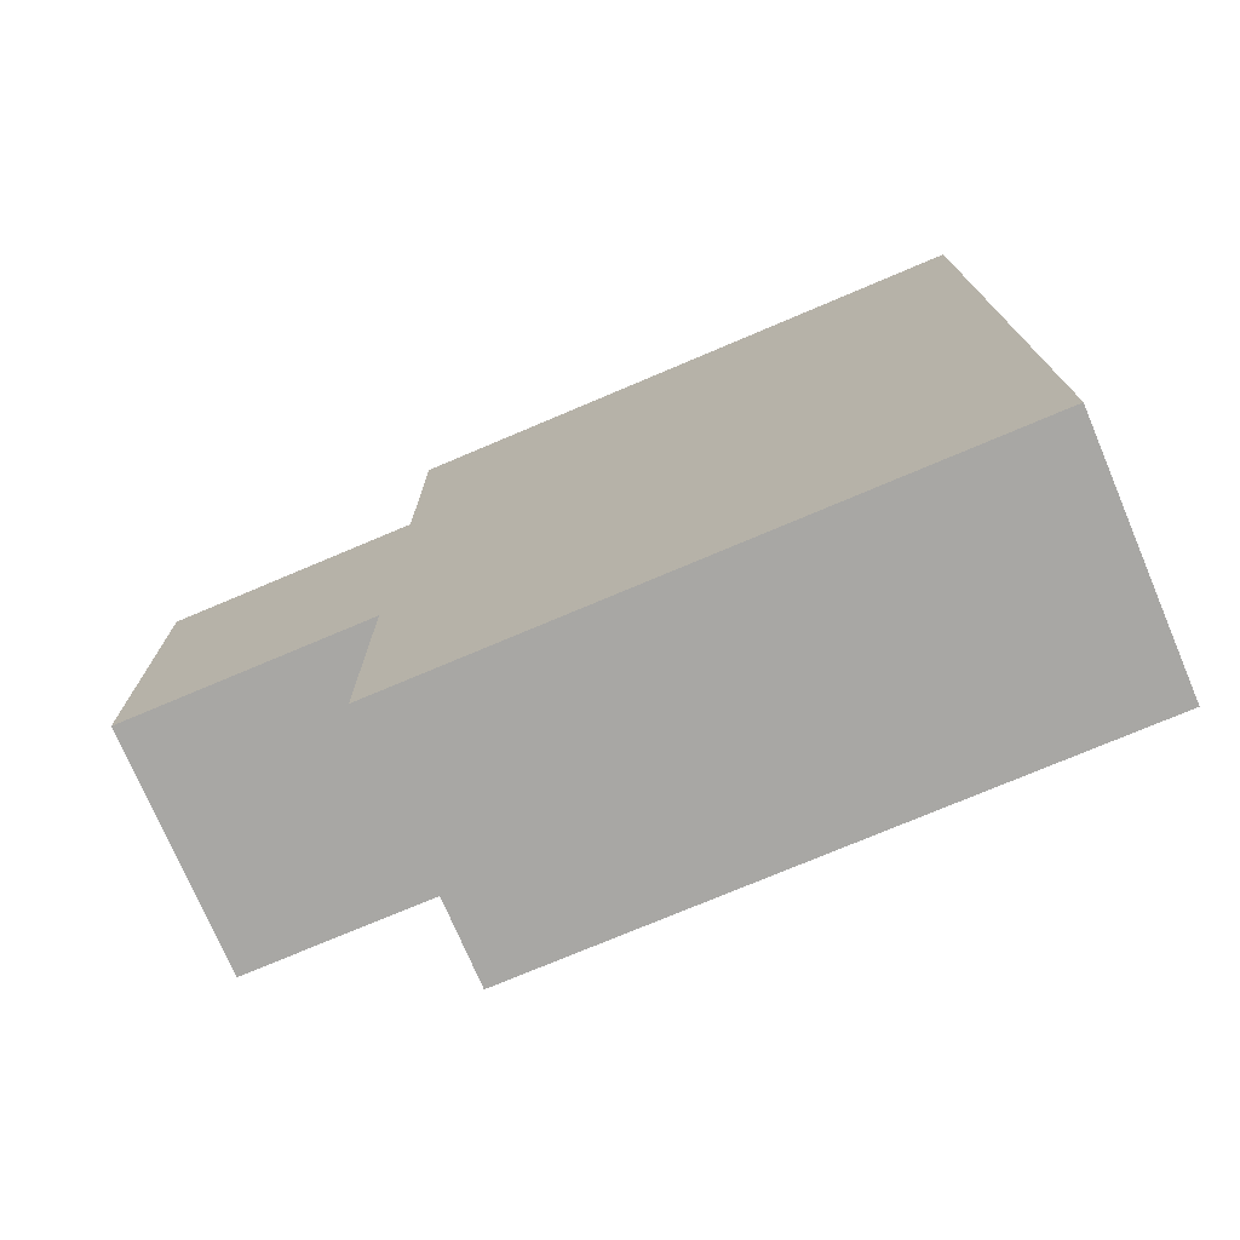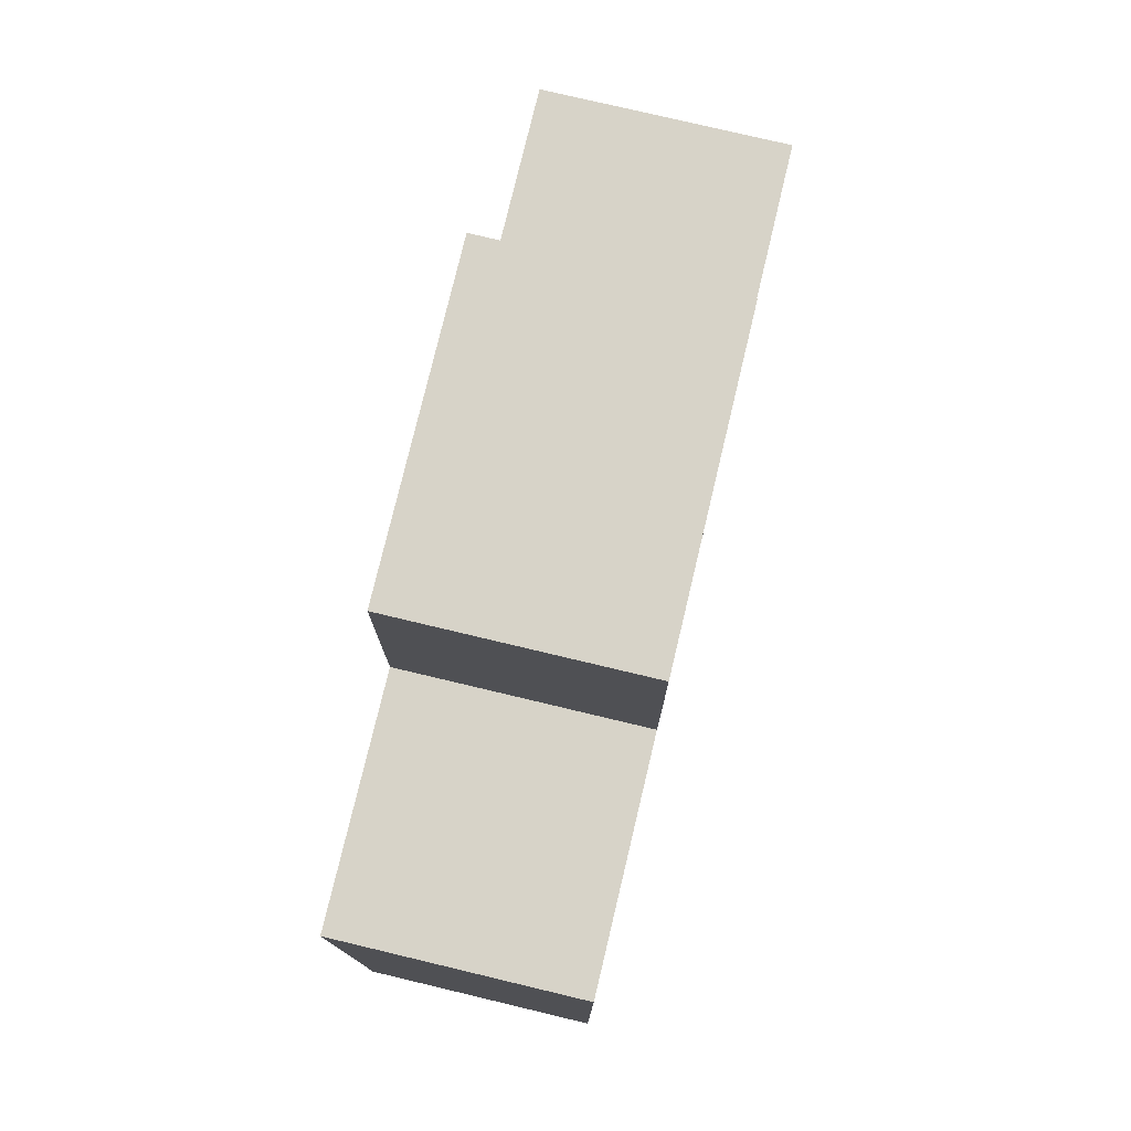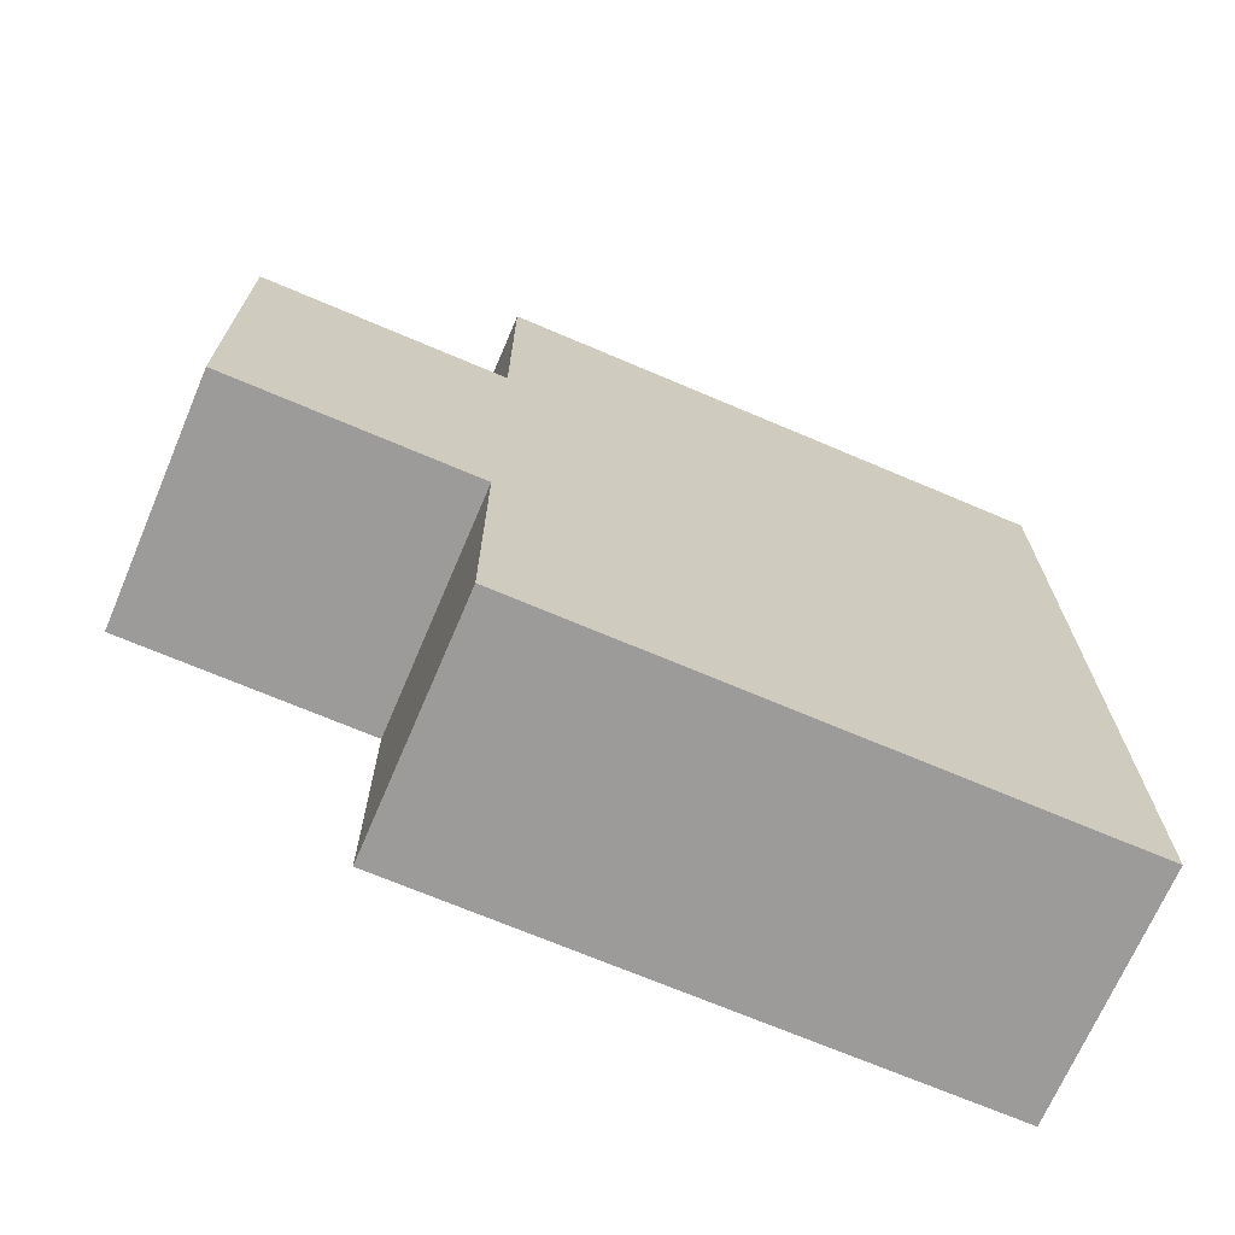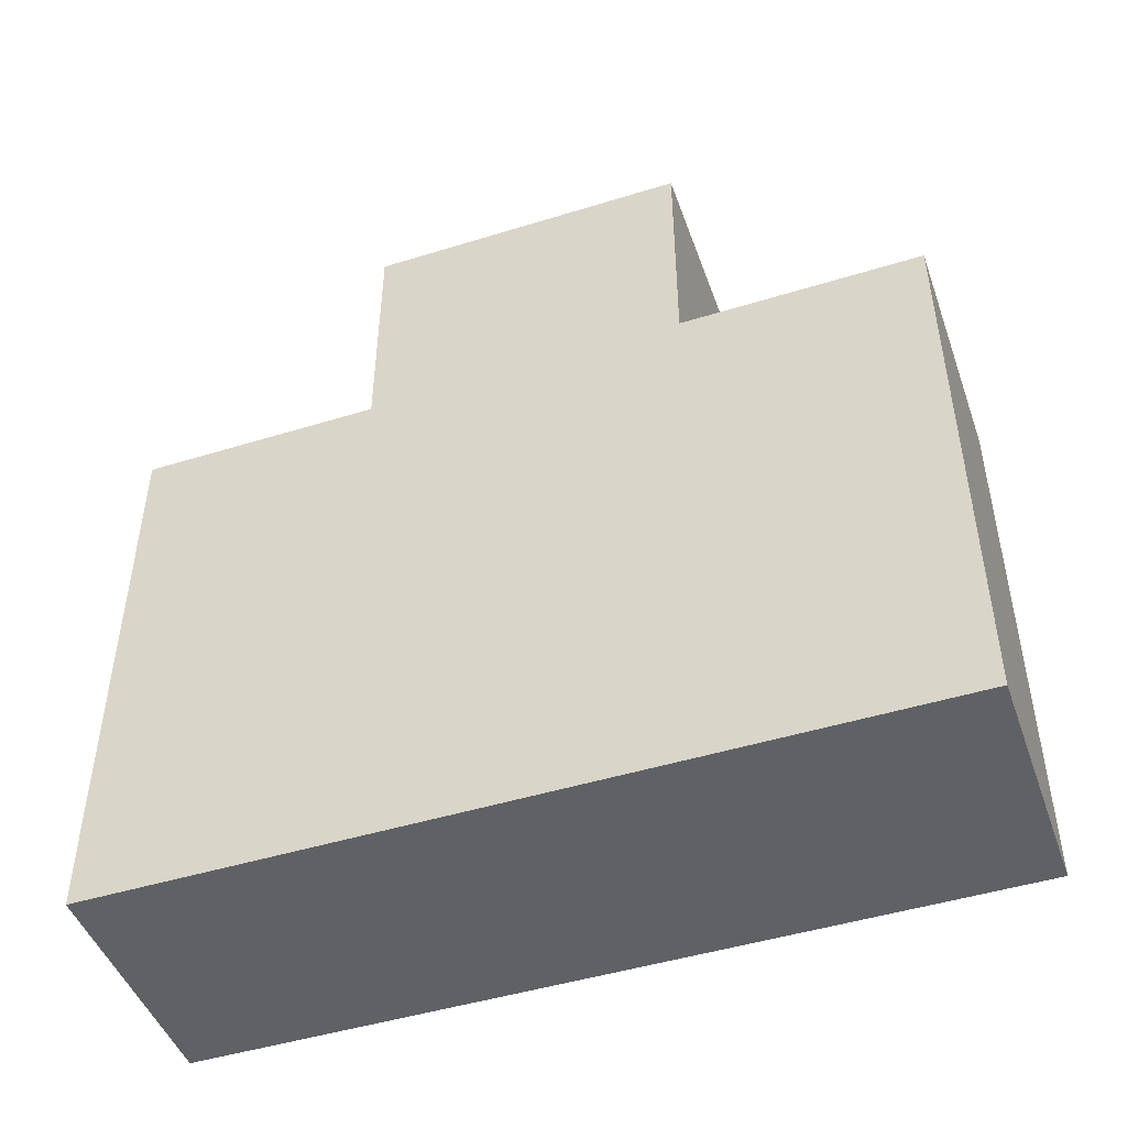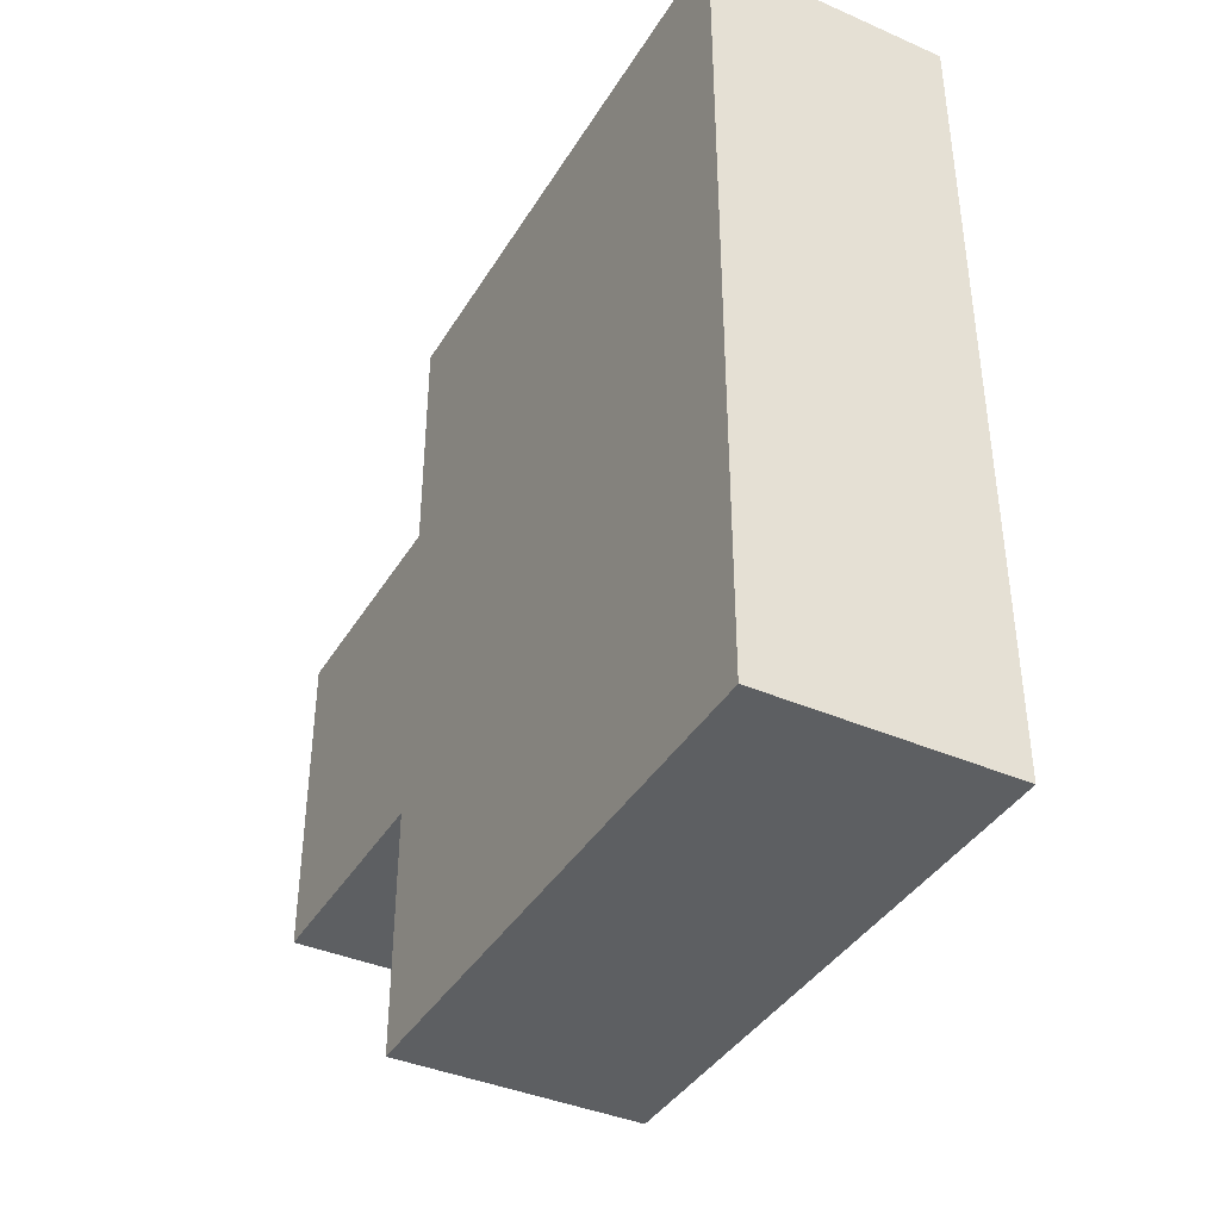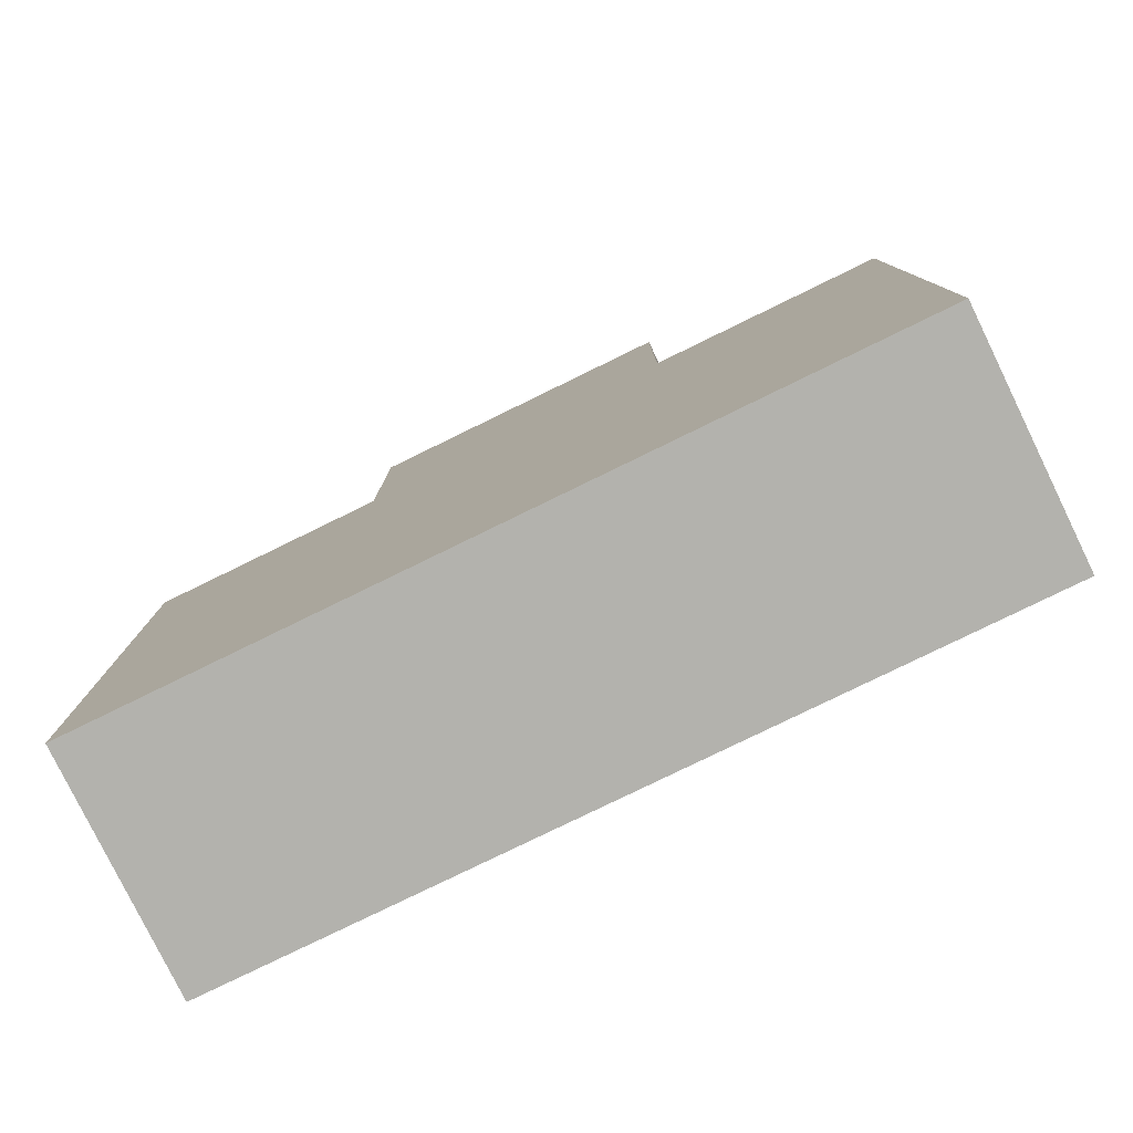
<metadata>
{"format":"obj","ext":"obj","renderer":"f3d","projection":"perspective","resolution":1024,"background":"white","views":[{"elev":-74.6,"azim":113.0,"up":"+Y"},{"elev":77.1,"azim":-166.6,"up":"+Z"},{"elev":-69.8,"azim":66.9,"up":"+Y"},{"elev":-47.1,"azim":109.3,"up":"+Z"},{"elev":-39.5,"azim":151.6,"up":"+Y"},{"elev":-79.4,"azim":-64.0,"up":"+Z"}]}
</metadata>
<code>
o
v -1.1 2.5 -0.4
v -1.1 2.5 0.3
v -1.1 2.6 -0.4
v -1.1 2.6 0.3
v -1.1 2.8 0.3
v -1.1 2.8 0.6
v -1.1 3.2 0.3
v -1.1 3.2 0.6
v -1.1 3.4 -0.4
v -1.1 3.4 0.3
v -1.1 3.5 -0.4
v -1.1 3.5 0.3
v -1.4 2.5 -0.4
v -1.4 2.5 0.3
v -1.4 2.6 -0.4
v -1.4 2.6 0.3
v -1.4 2.8 0.3
v -1.4 2.8 0.6
v -1.4 3.2 0.3
v -1.4 3.2 0.6
v -1.4 3.4 -0.4
v -1.4 3.4 0.3
v -1.4 3.5 -0.4
v -1.4 3.5 0.3
v -1.1 2.5 -0.4
v -1.1 2.6 -0.4
v -1.1 3.4 -0.4
v -1.1 3.5 -0.4
v -1.4 2.5 -0.4
v -1.4 2.6 -0.4
v -1.4 3.4 -0.4
v -1.4 3.5 -0.4
v -1.1 2.5 0.3
v -1.1 2.6 0.3
v -1.1 2.8 0.3
v -1.1 3.2 0.3
v -1.1 3.4 0.3
v -1.1 3.5 0.3
v -1.2 2.6 0.3
v -1.2 2.8 0.3
v -1.2 3.2 0.3
v -1.2 3.4 0.3
v -1.3 2.6 0.3
v -1.3 2.8 0.3
v -1.3 3.2 0.3
v -1.3 3.4 0.3
v -1.4 2.5 0.3
v -1.4 2.6 0.3
v -1.4 2.8 0.3
v -1.4 3.2 0.3
v -1.4 3.4 0.3
v -1.4 3.5 0.3
v -1.1 2.8 0.6
v -1.1 3.2 0.6
v -1.2 2.8 0.6
v -1.2 3.2 0.6
v -1.3 2.8 0.6
v -1.3 3.2 0.6
v -1.4 2.8 0.6
v -1.4 3.2 0.6
v -1.1 2.5 -0.4
v -1.4 2.5 -0.4
v -1.1 2.5 0.3
v -1.4 2.5 0.3
v -1.1 2.8 0.3
v -1.2 2.8 0.3
v -1.3 2.8 0.3
v -1.4 2.8 0.3
v -1.1 2.8 0.6
v -1.2 2.8 0.6
v -1.3 2.8 0.6
v -1.4 2.8 0.6
v -1.1 3.2 0.3
v -1.2 3.2 0.3
v -1.3 3.2 0.3
v -1.4 3.2 0.3
v -1.1 3.2 0.6
v -1.2 3.2 0.6
v -1.3 3.2 0.6
v -1.4 3.2 0.6
v -1.1 3.5 -0.4
v -1.4 3.5 -0.4
v -1.1 3.5 0.3
v -1.4 3.5 0.3
f 3 2 1
f 4 2 3
f 5 4 3
f 7 5 3
f 7 6 5
f 8 6 7
f 9 7 3
f 10 7 9
f 11 10 9
f 12 10 11
f 13 14 15
f 15 14 16
f 15 16 17
f 15 17 19
f 17 18 19
f 19 18 20
f 15 19 21
f 21 19 22
f 21 22 23
f 23 22 24
f 29 26 25
f 30 27 26
f 30 26 29
f 31 28 27
f 31 27 30
f 32 28 31
f 33 34 39
f 34 35 39
f 39 35 40
f 36 37 41
f 37 38 42
f 41 37 42
f 39 40 43
f 33 39 43
f 43 40 44
f 41 42 45
f 42 38 46
f 45 42 46
f 33 43 47
f 43 44 48
f 47 43 48
f 48 44 49
f 45 46 50
f 46 38 51
f 50 46 51
f 51 38 52
f 53 54 55
f 55 54 56
f 55 56 57
f 57 56 58
f 57 58 59
f 59 58 60
f 63 62 61
f 64 62 63
f 69 66 65
f 70 67 66
f 70 66 69
f 71 68 67
f 71 67 70
f 72 68 71
f 73 74 77
f 74 75 78
f 77 74 78
f 75 76 79
f 78 75 79
f 79 76 80
f 81 82 83
f 83 82 84

</code>
